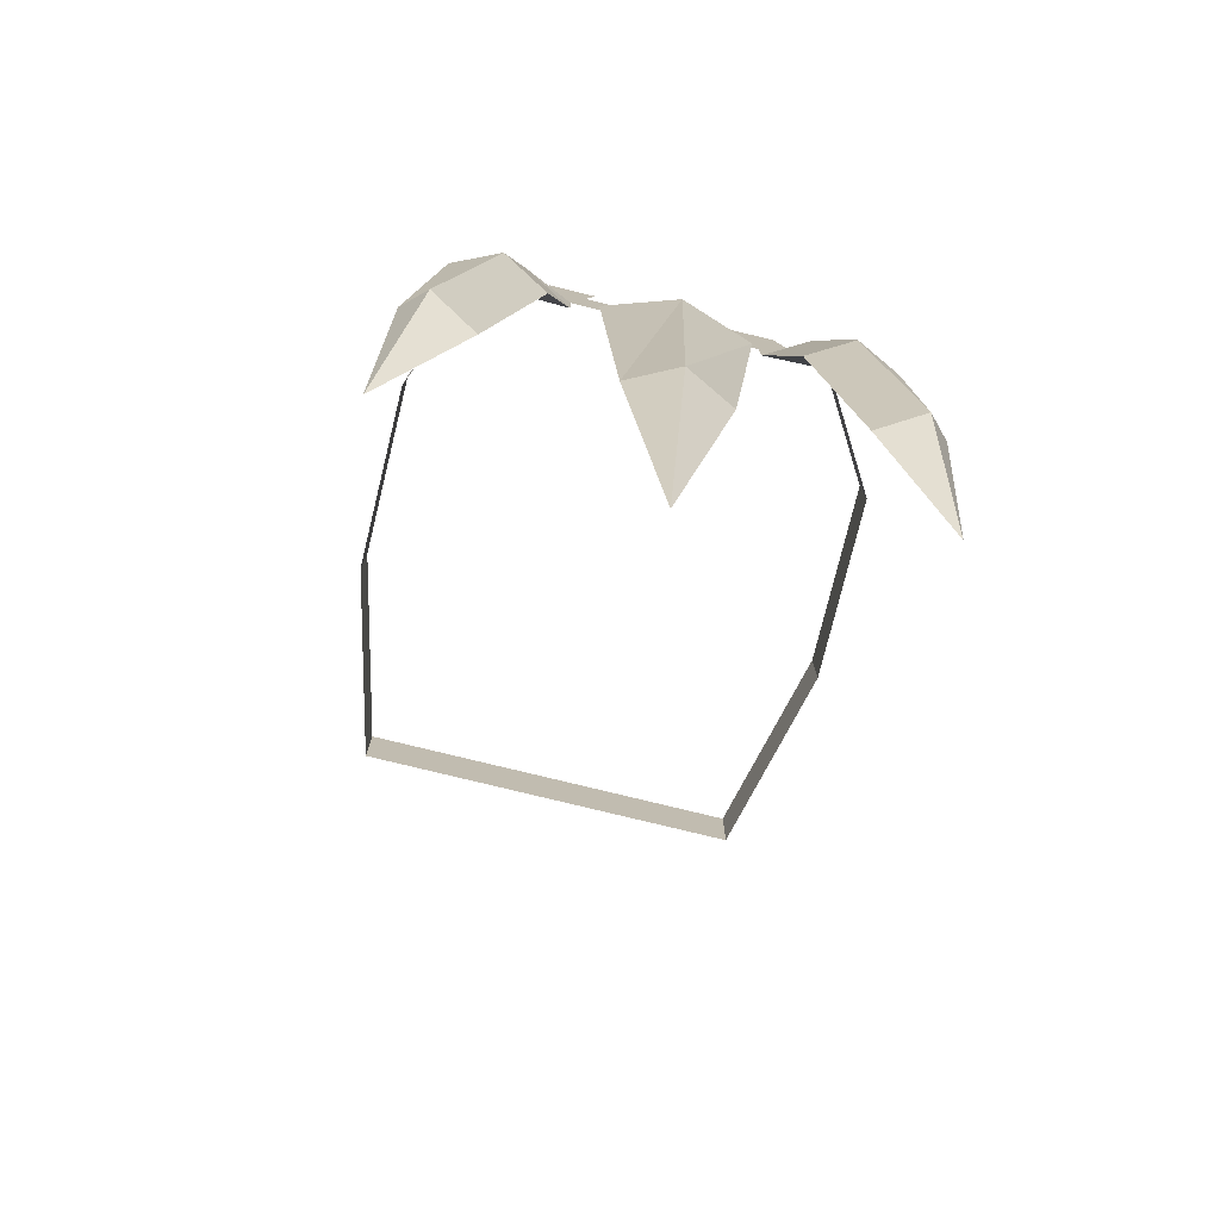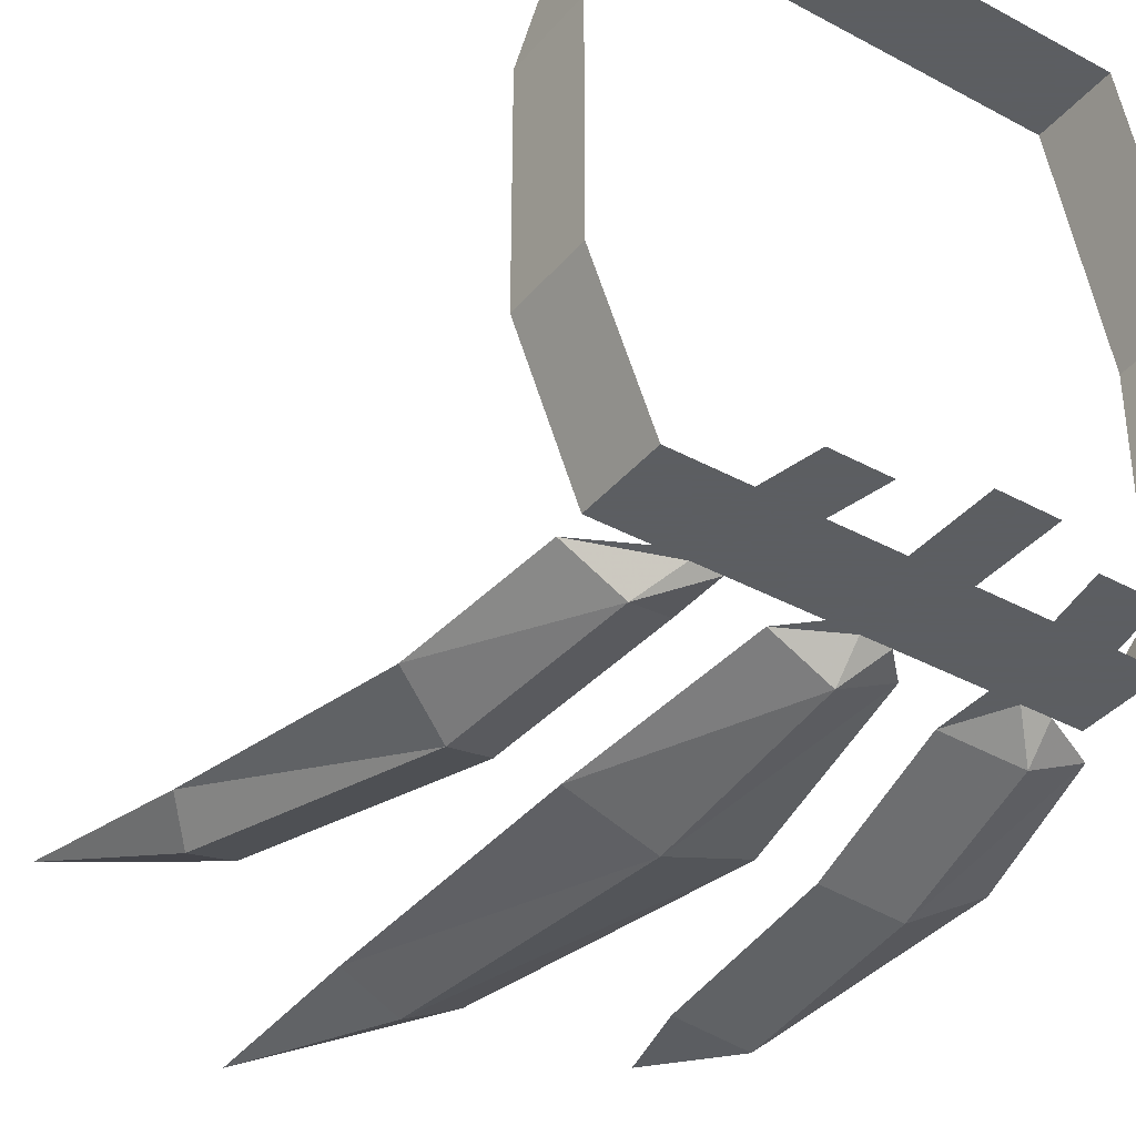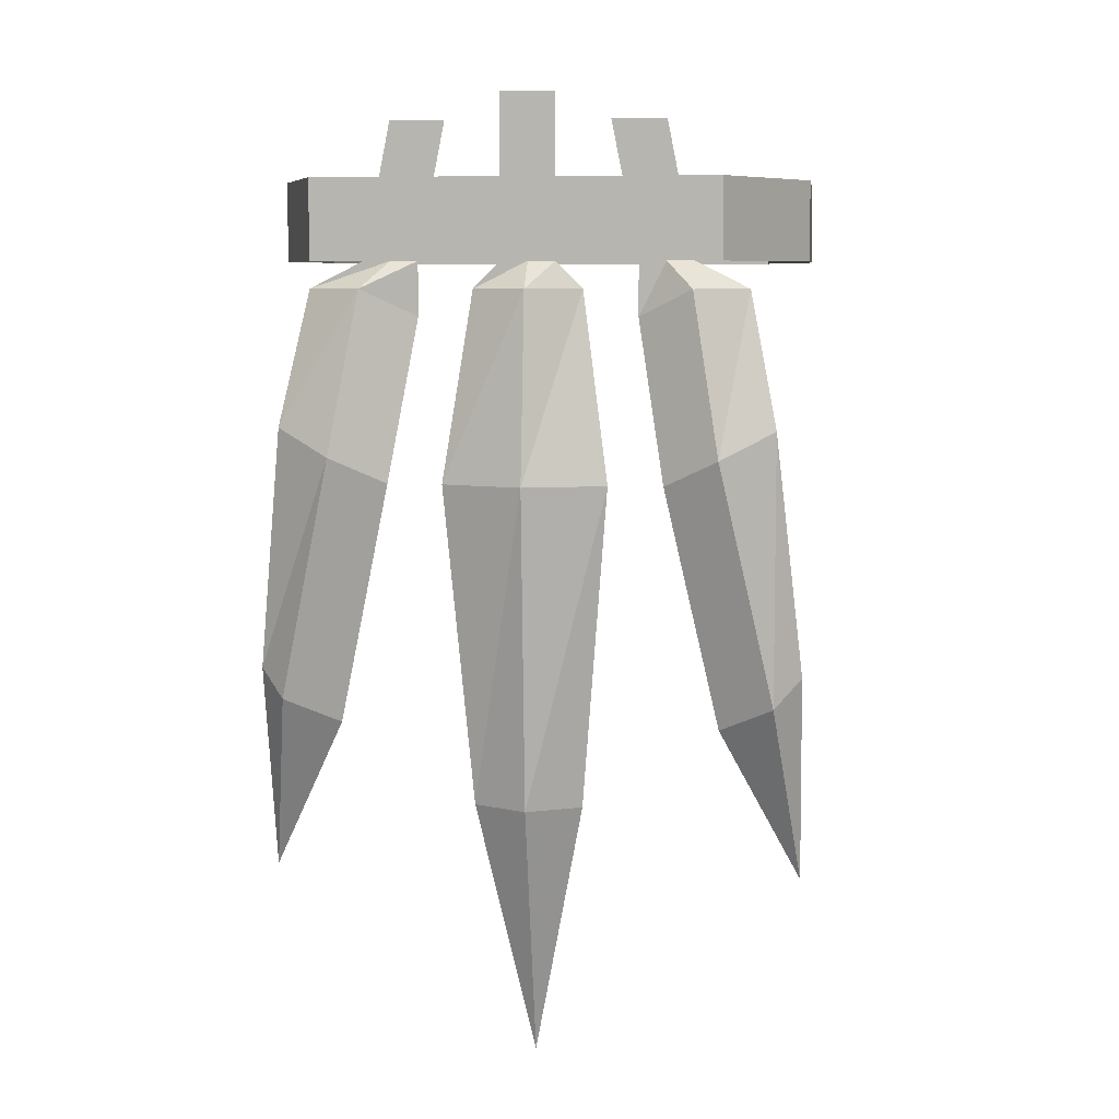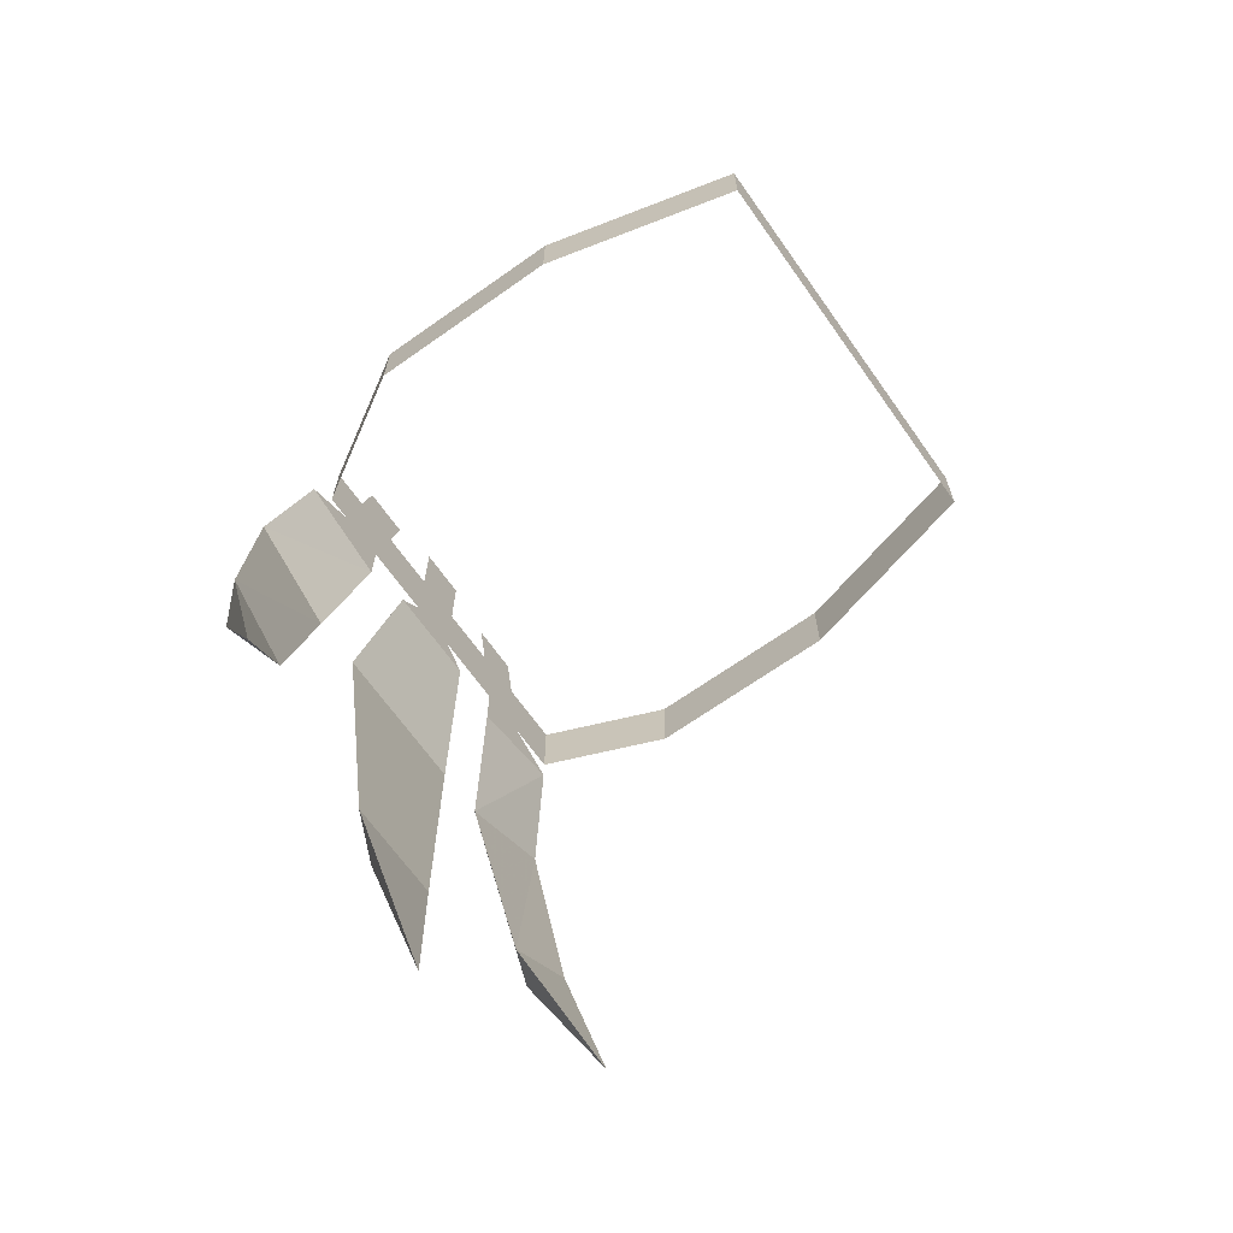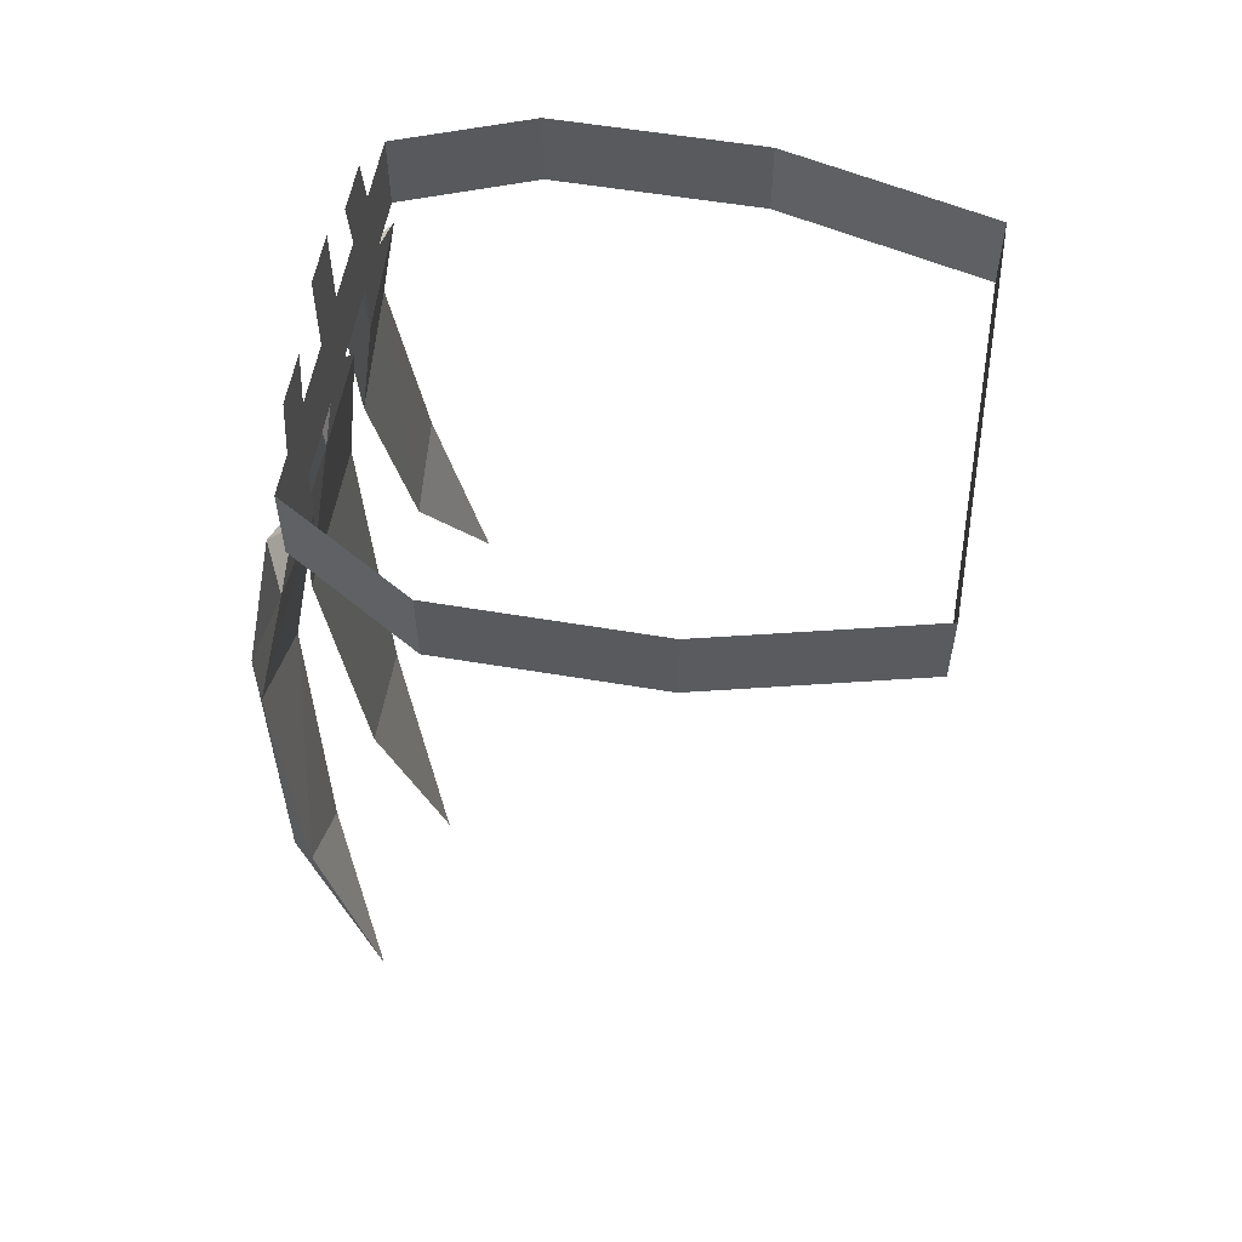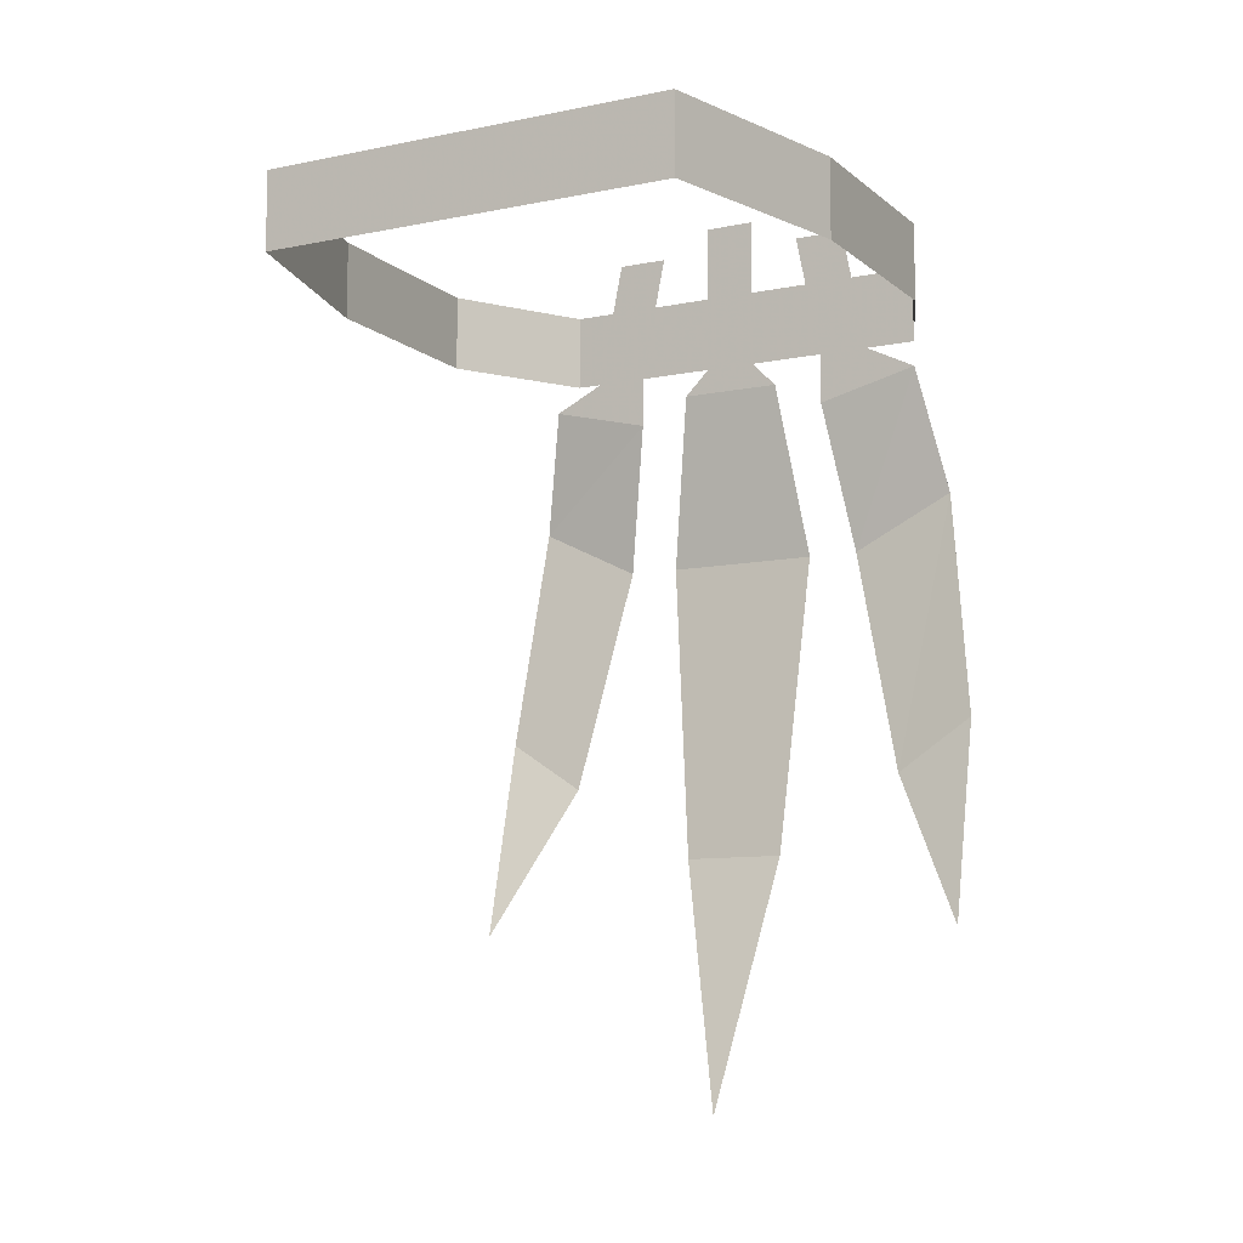
<metadata>
{"format":"obj","ext":"obj","renderer":"f3d","projection":"perspective","resolution":1024,"background":"white","views":[{"elev":-76.8,"azim":166.2,"up":"+Y"},{"elev":-37.4,"azim":145.1,"up":"+Z"},{"elev":7.2,"azim":-173.1,"up":"+Y"},{"elev":-67.2,"azim":-54.7,"up":"+Y"},{"elev":56.8,"azim":-80.0,"up":"+Y"},{"elev":-9.8,"azim":27.8,"up":"+Y"}]}
</metadata>
<code>
v -0.05469 -0.03125 -0.1328
v -0.07812 -0.03125 -0.09375
v -0.07812 -0.007812 -0.09375
v -0.05469 -0.007812 -0.1328
v 0.0625 -0.03125 -0.1328
v 0.0625 -0.007812 -0.1328
v -0.07812 -0.03125 -0.03125
v -0.07812 -0.007812 -0.03125
v -0.0625 -0.03125 0.03125
v -0.0625 -0.007812 0.03125
v 0.0625 -0.03125 0.03125
v 0.0625 -0.007812 0.03125
v 0.07812 -0.03125 -0.03125
v 0.07812 -0.007812 -0.03125
v 0.07812 -0.03125 -0.09375
v 0.07812 -0.007812 -0.09375
v -0.007812 -0.03125 -0.1328
v 0.007812 -0.03125 -0.1328
v 0.007812 0.01562 -0.1328
v -0.007812 0.01562 -0.1328
v 0 -0.03125 -0.1328
v 0 -0.03906 -0.1406
v -0.01562 -0.03906 -0.1328
v 0.01562 -0.03906 -0.1328
v 0 0.01562 -0.1328
v 0.02344 -0.09375 -0.1406
v 0 -0.09375 -0.1484
v -0.02344 -0.09375 -0.1406
v -0.01562 -0.1875 -0.1328
v 0.01562 -0.1875 -0.1328
v 0 -0.1875 -0.1406
v 0 -0.2656 -0.1172
v 0.03125 -0.03125 -0.1328
v 0.04688 -0.03125 -0.1328
v 0.03906 0.007812 -0.1328
v 0.02344 0.007812 -0.1328
v 0.03906 -0.03125 -0.1328
v 0.04688 -0.03906 -0.1406
v 0.03125 -0.04688 -0.1328
v 0.0625 -0.03906 -0.1328
v 0.03125 0.007812 -0.1328
v 0.07031 -0.07812 -0.1406
v 0.05469 -0.08594 -0.1484
v 0.03906 -0.09375 -0.1406
v 0.05469 -0.1641 -0.1328
v 0.07812 -0.1484 -0.1328
v 0.07031 -0.1562 -0.1406
v 0.07812 -0.2109 -0.1172
v -0.02344 0.007812 -0.1328
v -0.03906 0.007812 -0.1328
v -0.04688 -0.03125 -0.1328
v -0.03125 -0.03125 -0.1328
v -0.03125 0.007812 -0.1328
v -0.03906 -0.03125 -0.1328
v -0.04688 -0.03906 -0.1406
v -0.0625 -0.03906 -0.1328
v -0.03125 -0.04688 -0.1328
v -0.03906 -0.09375 -0.1406
v -0.05469 -0.08594 -0.1484
v -0.07031 -0.07812 -0.1406
v -0.07812 -0.1484 -0.1328
v -0.05469 -0.1641 -0.1328
v -0.07031 -0.1562 -0.1406
v -0.07812 -0.2109 -0.1172
f 1 2 3
f 1 3 4
f 1 4 5
f 1 5 6
f 1 6 4
f 1 4 2
f 2 4 3
f 2 3 7
f 2 7 8
f 2 8 3
f 3 8 7
f 7 8 9
f 7 9 10
f 7 10 8
f 8 10 9
f 9 10 11
f 9 11 12
f 9 12 10
f 10 12 11
f 11 12 13
f 11 13 14
f 11 14 12
f 12 14 13
f 13 14 15
f 13 15 16
f 13 16 14
f 14 16 15
f 15 16 5
f 15 5 6
f 15 6 16
f 16 6 5
f 5 4 6
f 17 18 19
f 17 19 20
f 17 20 21
f 18 21 25
f 18 25 19
f 21 20 25
f 33 34 35
f 33 35 36
f 33 36 37
f 34 37 41
f 34 41 35
f 37 36 41
f 49 50 51
f 49 51 52
f 49 52 53
f 53 52 54
f 53 54 50
f 50 54 51
f 17 21 22
f 17 22 23
f 17 23 18
f 18 23 24
f 18 24 21
f 26 27 22
f 26 22 24
f 26 24 28
f 27 28 23
f 27 23 22
f 28 24 23
f 24 22 21
f 33 37 38
f 33 38 39
f 33 39 34
f 34 39 40
f 34 40 37
f 42 43 38
f 42 38 40
f 42 40 44
f 43 44 39
f 43 39 38
f 44 40 39
f 40 38 37
f 51 54 55
f 51 55 56
f 51 56 52
f 52 56 57
f 52 57 54
f 54 57 55
f 55 57 58
f 55 58 59
f 55 59 56
f 56 59 60
f 56 60 57
f 57 60 58
f 26 28 29
f 26 29 30
f 26 30 27
f 27 30 31
f 27 31 28
f 31 29 28
f 42 44 45
f 42 45 46
f 42 46 43
f 43 46 47
f 43 47 44
f 47 45 44
f 58 60 61
f 58 61 62
f 58 62 59
f 59 62 63
f 59 63 60
f 60 63 61
f 29 31 32
f 29 32 30
f 30 32 31
f 45 47 48
f 45 48 46
f 46 48 47
f 61 63 64
f 61 64 62
f 62 64 63

</code>
